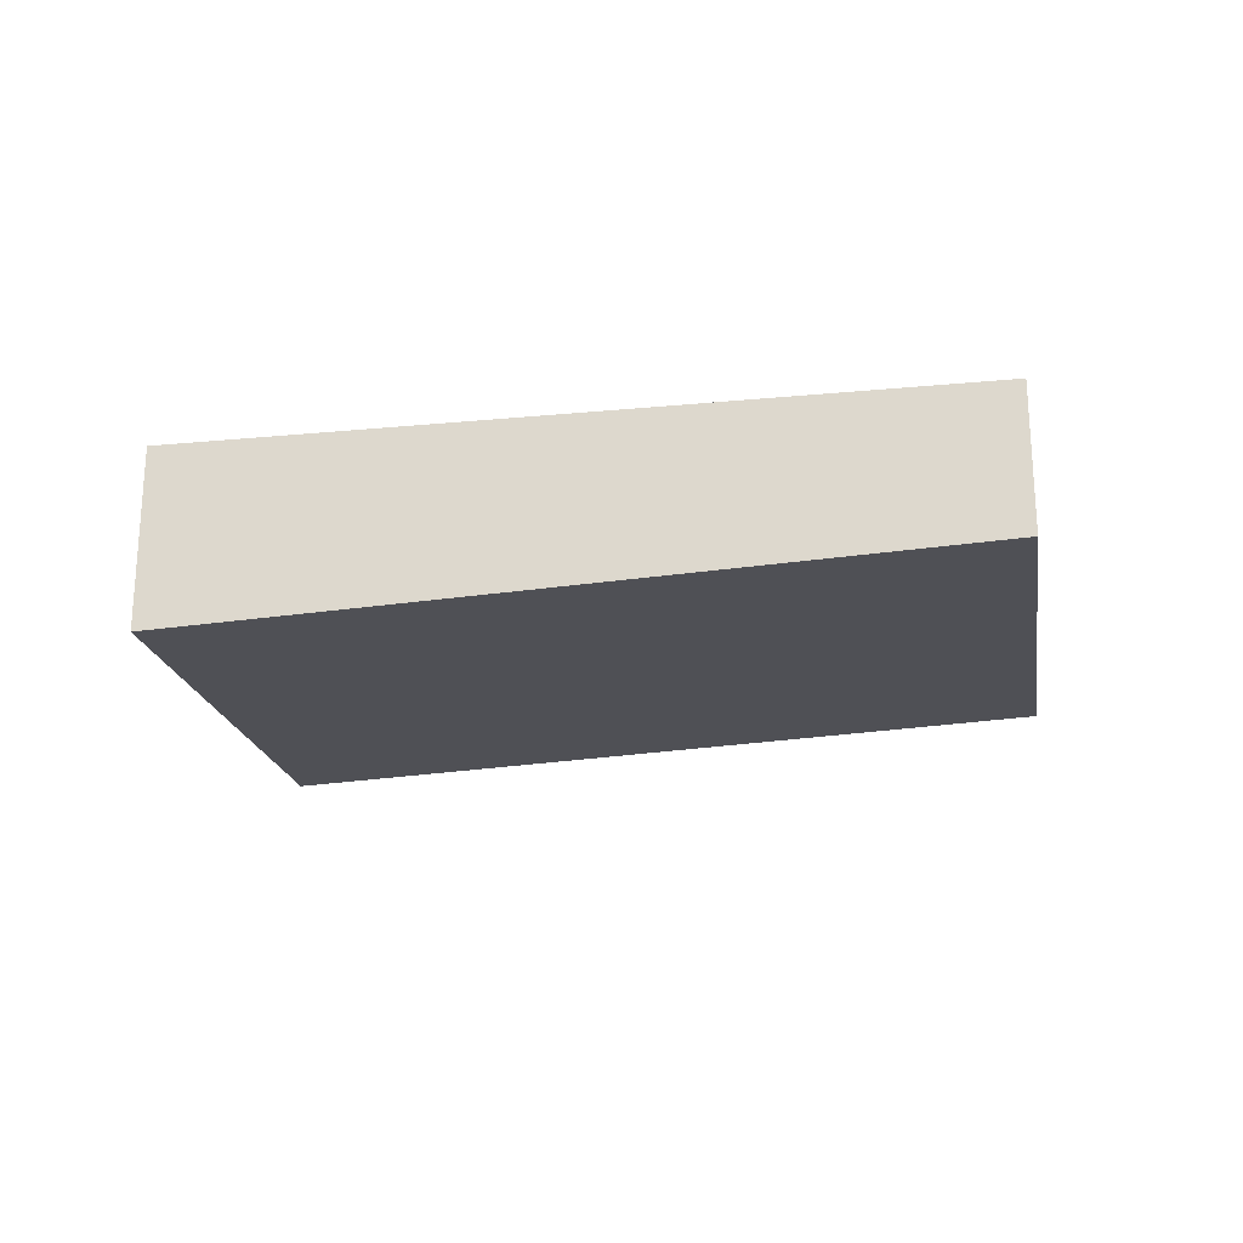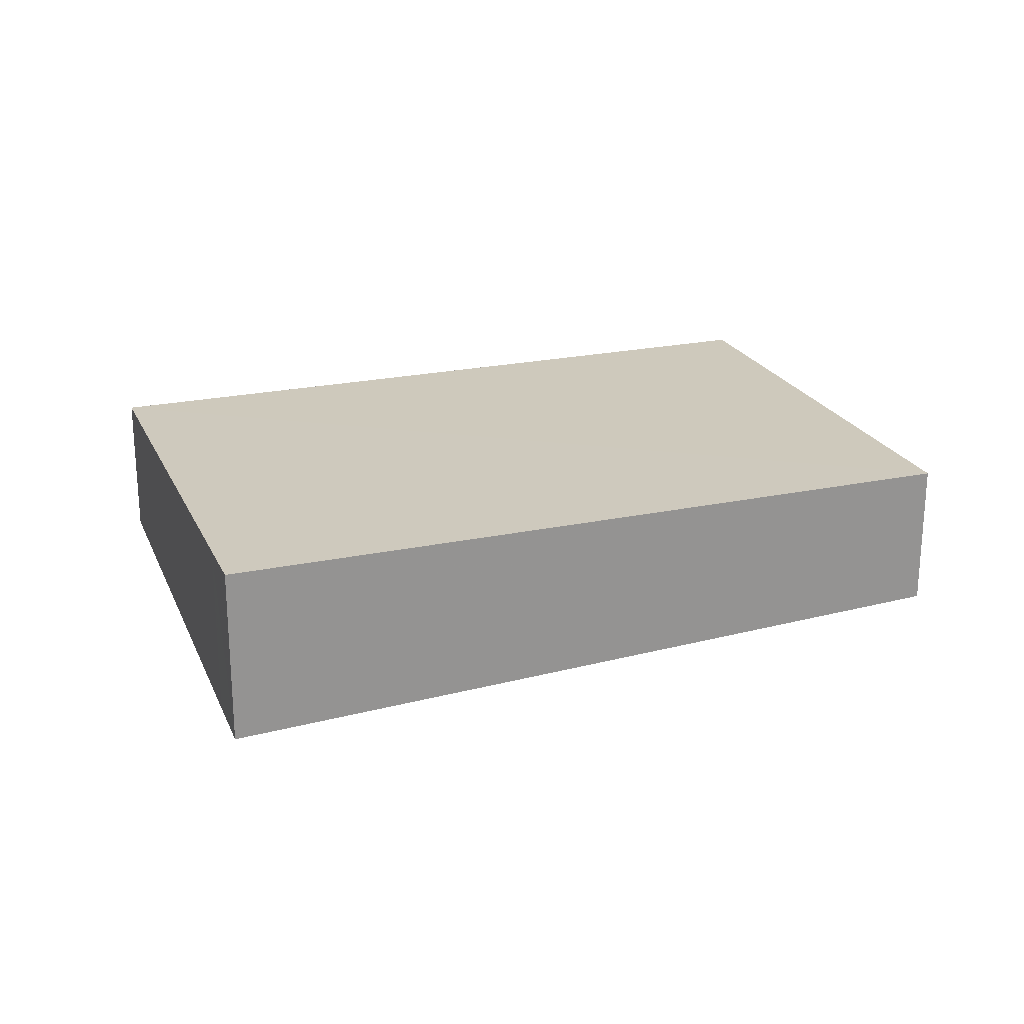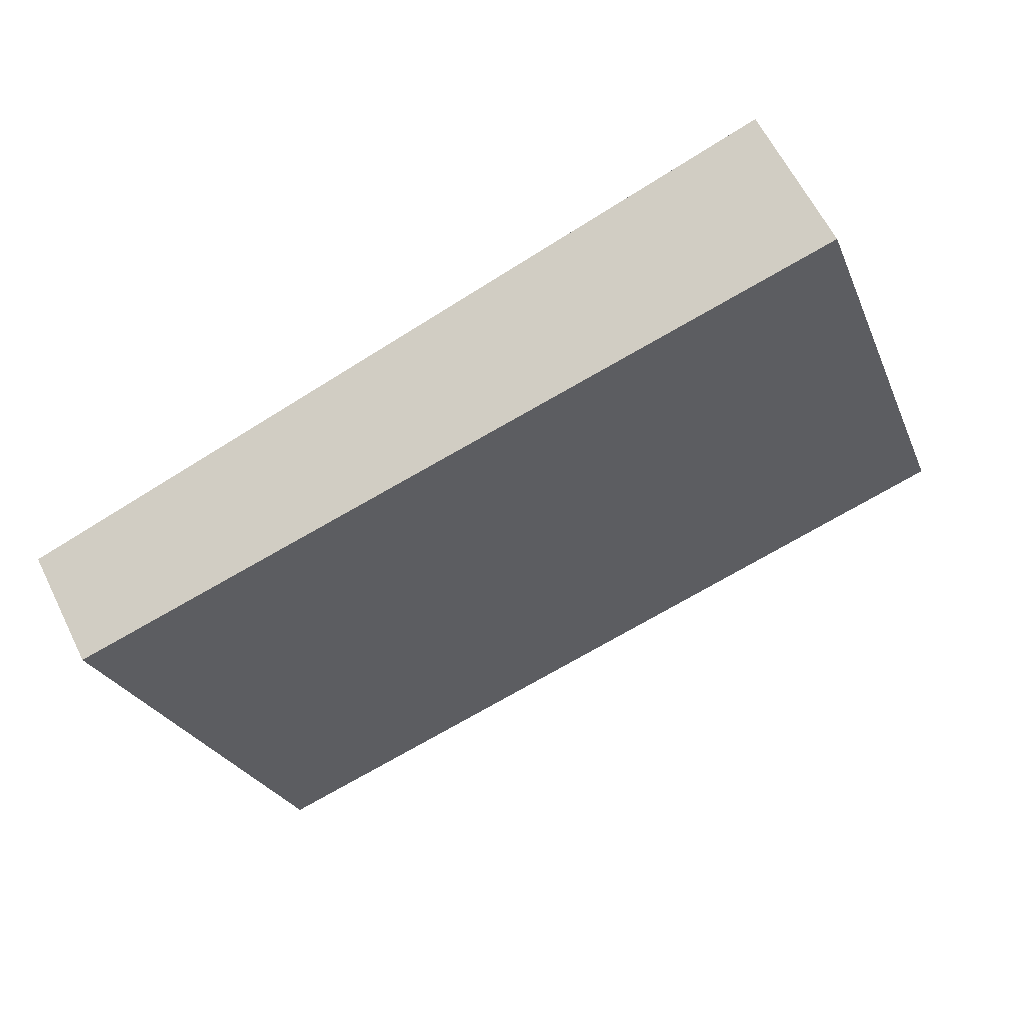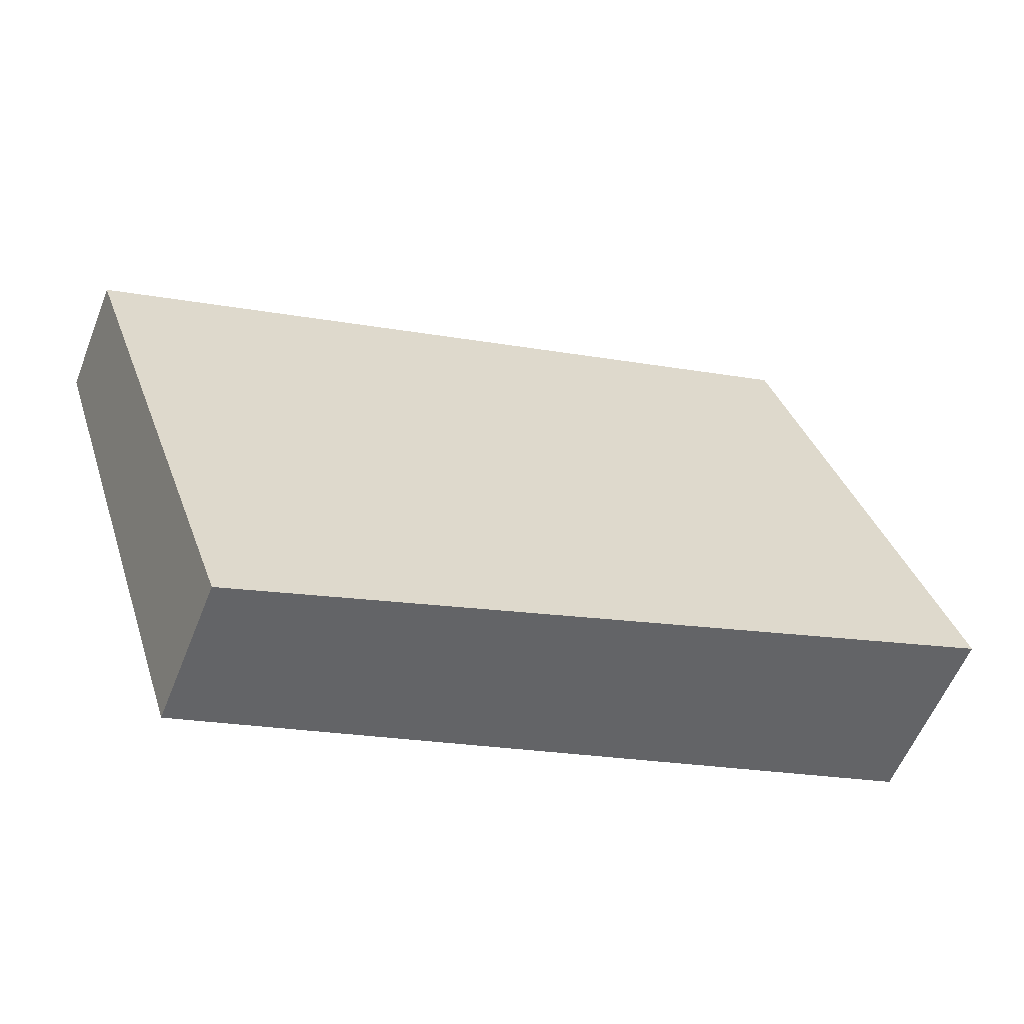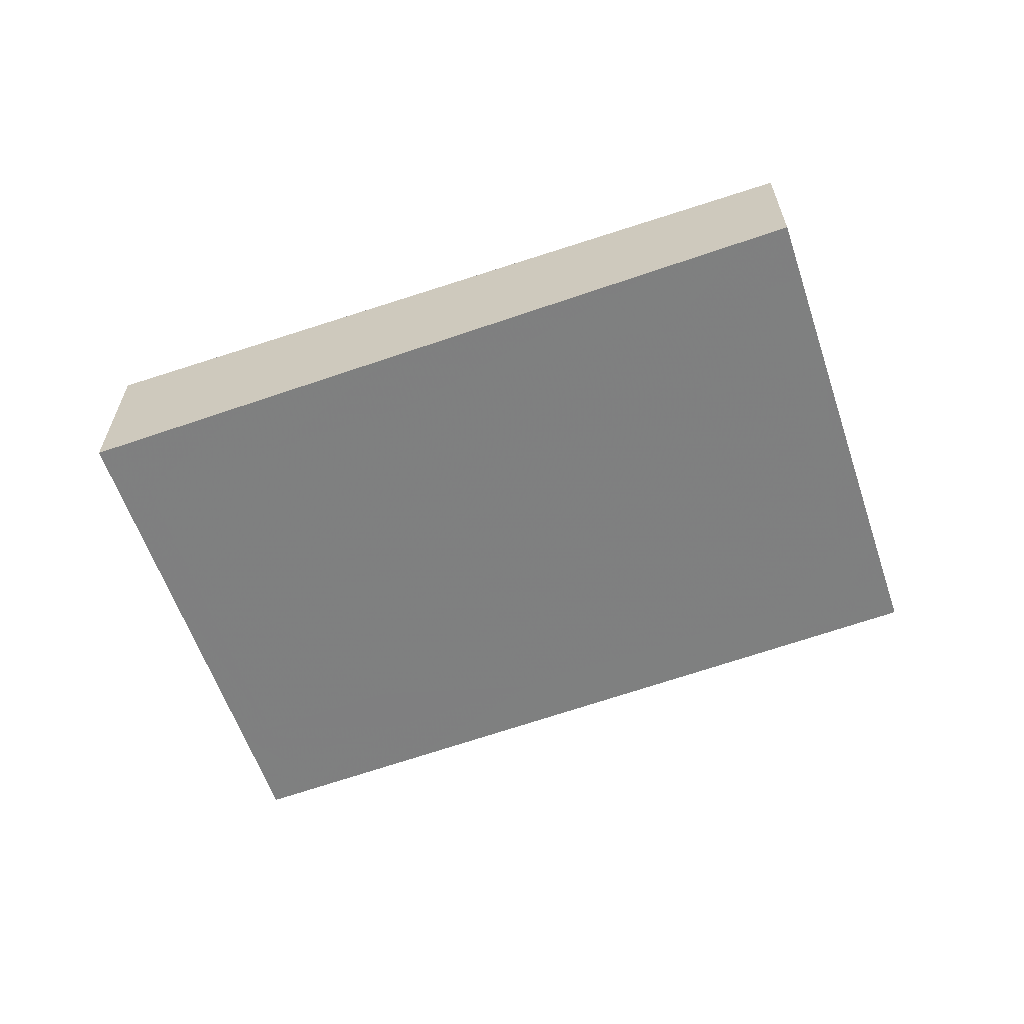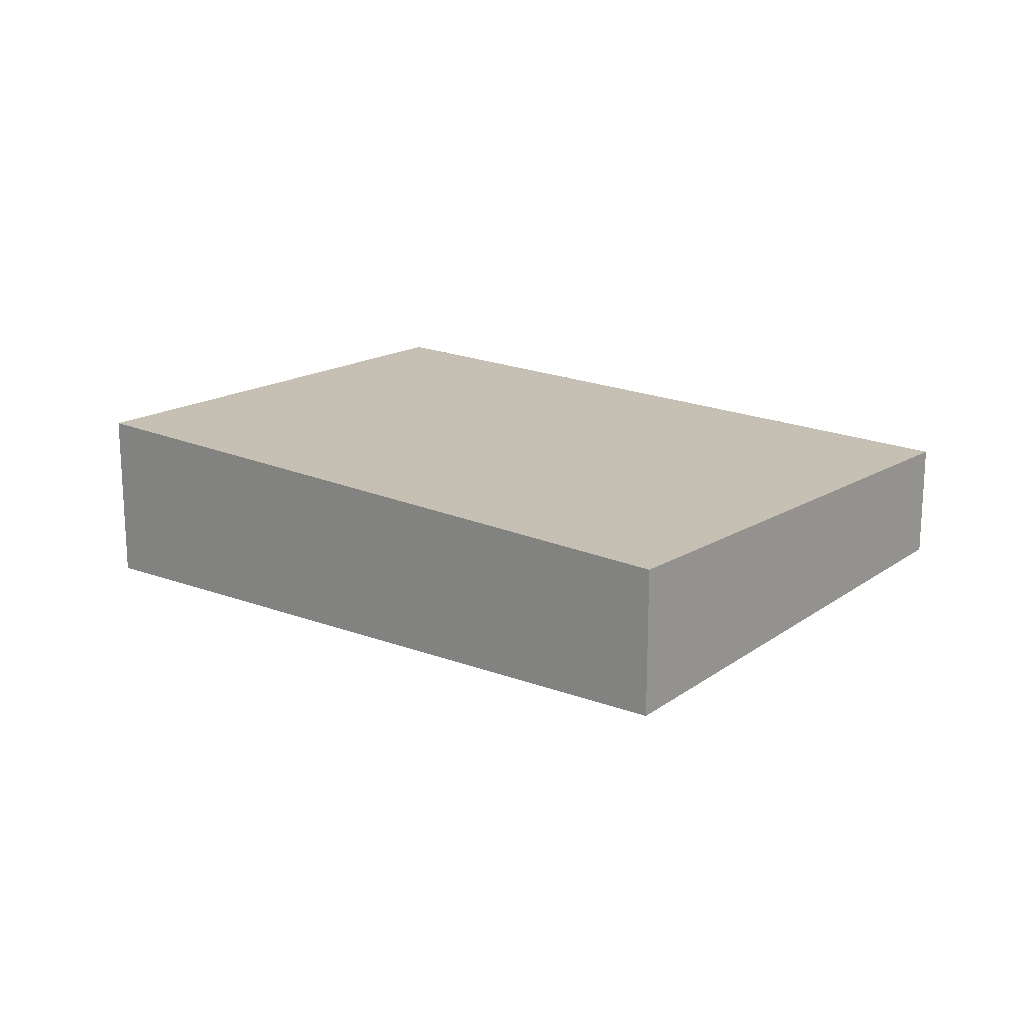
<metadata>
{"format":"obj","ext":"obj","renderer":"f3d","projection":"perspective","resolution":1024,"background":"white","views":[{"elev":-22.9,"azim":-8.7,"up":"+Z"},{"elev":22.6,"azim":-38.1,"up":"+Z"},{"elev":61.6,"azim":153.8,"up":"+Y"},{"elev":-57.3,"azim":158.6,"up":"+Y"},{"elev":-62.3,"azim":0.5,"up":"+Z"},{"elev":18.1,"azim":22.8,"up":"+Z"}]}
</metadata>
<code>
v -2334 -378.4 -0.4494
v -2335 -380.3 -0.5763
v -2338 -379.4 -0.7047
v -2337 -377.5 -0.5778
v -2334 -378.6 -0.4623
v -2337 -377.7 -0.5907
v -2334 -379.7 -0.5355
v -2337 -378.8 -0.6639
v -2335 -380.1 -0.5613
v -2337 -379.2 -0.6897
v -2337 -379.4 -0.6609
v -2337 -379.6 -0.676
v -2337 -379 -0.6352
v -2337 -379.2 -0.6845
v -2337 -379.4 -0.6995
v -2337 -378.8 -0.6587
v -2336 -377.7 -0.5491
v -2336 -377.9 -0.562
v -2337 -377.5 -0.5726
v -2337 -377.7 -0.5855
v -2336 -379.6 -0.6337
v -2336 -379.8 -0.6487
v -2336 -379.2 -0.608
v -2336 -377.9 -0.5218
v -2336 -378.1 -0.5347
v -2337 -377.9 -0.598
v -2337 -377.9 -0.6032
v -2336 -378.3 -0.5473
v -2336 -378.1 -0.5745
v -2334 -378.8 -0.4748
v -2335 -380.1 -0.5682
v -2335 -380.3 -0.5832
v -2335 -379.7 -0.5425
v -2334 -378.4 -0.4563
v -2334 -378.6 -0.4692
v -2334 -378.8 -0.4817
v -2335 -380 -0.5837
v -2335 -380.2 -0.5987
v -2335 -379.6 -0.5579
v -2335 -378.3 -0.4718
v -2335 -378.5 -0.4847
v -2335 -378.7 -0.4972
v -2334 -378.6 -0.4623
v -2334 -378.4 -0.4494
v -2334 -378.4 5.551e-17
v -2334 -378.6 0
v -2335 -380.3 -0.5832
v -2335 -380.3 -0.5763
v -2335 -380.3 0
v -2335 -380.3 0
v -2337 -379.2 -0.6897
v -2338 -379.4 -0.7047
v -2338 -379.4 0
v -2337 -379.2 0
v -2337 -377.5 -0.5726
v -2337 -377.5 -0.5778
v -2337 -377.5 0
v -2337 -377.5 0
v -2334 -378.8 -0.4748
v -2334 -378.6 -0.4623
v -2334 -378.6 0
v -2334 -378.8 5.551e-17
v -2337 -377.5 -0.5778
v -2337 -377.7 -0.5907
v -2337 -377.7 0
v -2337 -377.5 0
v -2335 -380.1 -0.5613
v -2334 -379.7 -0.5355
v -2334 -379.7 0
v -2335 -380.1 0
v -2337 -377.9 -0.6032
v -2337 -378.8 -0.6639
v -2337 -378.8 0
v -2337 -377.9 0
v -2335 -380.3 -0.5763
v -2335 -380.1 -0.5613
v -2335 -380.1 0
v -2335 -380.3 0
v -2337 -378.8 -0.6639
v -2337 -379.2 -0.6897
v -2337 -379.2 0
v -2337 -378.8 0
v -2337 -379.4 -0.6995
v -2337 -379.6 -0.676
v -2337 -379.6 -1.11e-16
v -2337 -379.4 0
v -2338 -379.4 -0.7047
v -2337 -379.4 -0.6995
v -2337 -379.4 0
v -2338 -379.4 0
v -2336 -377.9 -0.5218
v -2336 -377.7 -0.5491
v -2336 -377.7 0
v -2336 -377.9 -1.11e-16
v -2336 -377.7 -0.5491
v -2337 -377.5 -0.5726
v -2337 -377.5 0
v -2336 -377.7 0
v -2337 -379.6 -0.676
v -2336 -379.8 -0.6487
v -2336 -379.8 0
v -2337 -379.6 -1.11e-16
v -2335 -378.3 -0.4718
v -2336 -377.9 -0.5218
v -2336 -377.9 -1.11e-16
v -2335 -378.3 -5.551e-17
v -2337 -377.7 -0.5907
v -2337 -377.9 -0.6032
v -2337 -377.9 0
v -2337 -377.7 0
v -2334 -379.7 -0.5355
v -2334 -378.8 -0.4748
v -2334 -378.8 5.551e-17
v -2334 -379.7 0
v -2335 -380.2 -0.5987
v -2335 -380.3 -0.5832
v -2335 -380.3 0
v -2335 -380.2 0
v -2334 -378.4 -0.4494
v -2334 -378.4 -0.4563
v -2334 -378.4 -5.551e-17
v -2334 -378.4 5.551e-17
v -2336 -379.8 -0.6487
v -2335 -380.2 -0.5987
v -2335 -380.2 0
v -2336 -379.8 0
v -2334 -378.4 -0.4563
v -2335 -378.3 -0.4718
v -2335 -378.3 -5.551e-17
v -2334 -378.4 -5.551e-17
v -2334 -378.4 0
v -2335 -380.3 0
v -2338 -379.4 0
v -2337 -377.5 0
f 20 6 4 19
f 27 6 20 26
f 14 10 8 16
f 15 3 10 14
f 22 12 11 21
f 21 11 13 23
f 14 11 12 15
f 16 13 11 14
f 25 18 17 24
f 29 18 25 28
f 19 17 18 20
f 26 20 18 29
f 38 22 21 37
f 37 21 23 39
f 41 25 24 40
f 42 28 25 41
f 26 16 8 27
f 28 23 13 29
f 29 13 16 26
f 39 23 28 42
f 31 9 2 32
f 33 7 9 31
f 34 1 5 35
f 35 5 30 36
f 36 30 7 33
f 37 31 32 38
f 39 33 31 37
f 40 34 35 41
f 41 35 36 42
f 42 36 33 39
f 44 45 46 43
f 48 49 50 47
f 52 53 54 51
f 56 57 58 55
f 60 61 62 59
f 64 65 66 63
f 68 69 70 67
f 72 73 74 71
f 76 77 78 75
f 80 81 82 79
f 84 85 86 83
f 88 89 90 87
f 92 93 94 91
f 96 97 98 95
f 100 101 102 99
f 104 105 106 103
f 108 109 110 107
f 112 113 114 111
f 116 117 118 115
f 120 121 122 119
f 124 125 126 123
f 128 129 130 127
f 132 133 134 131

</code>
